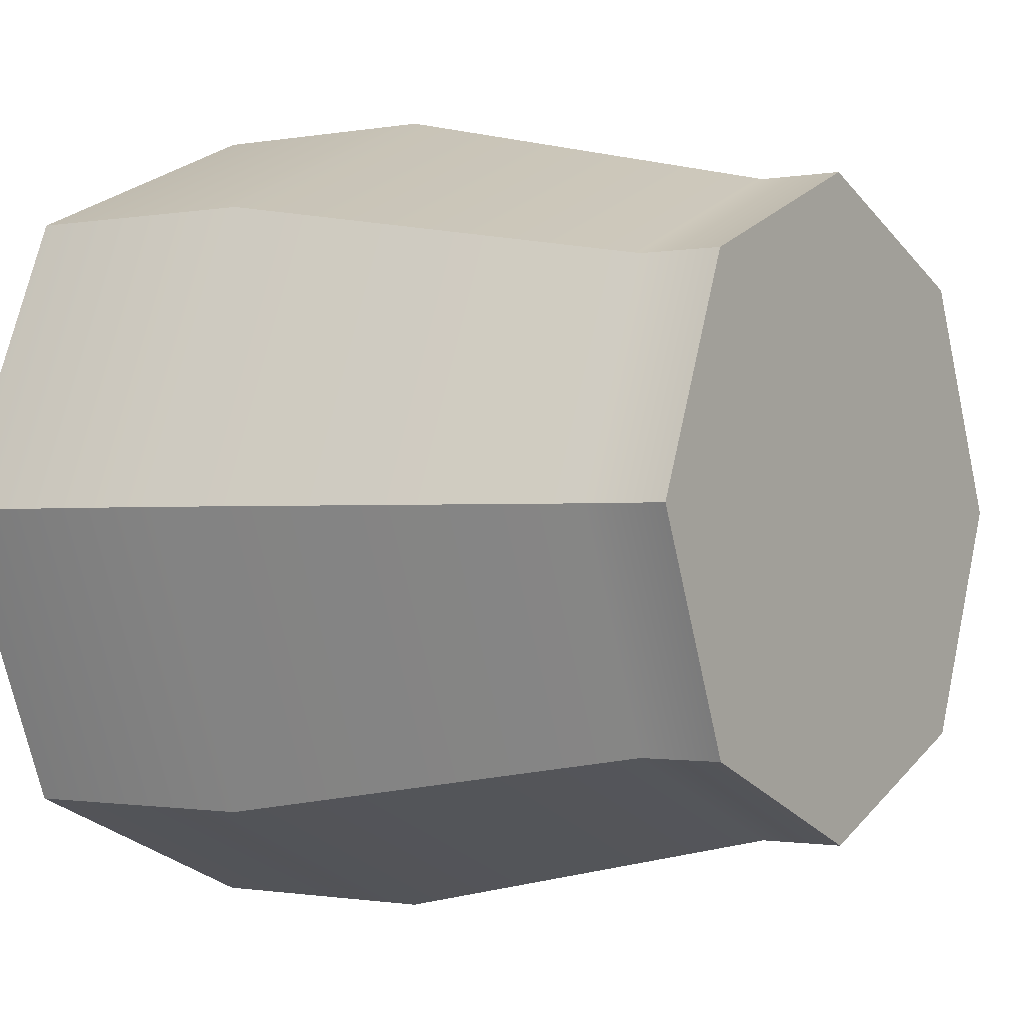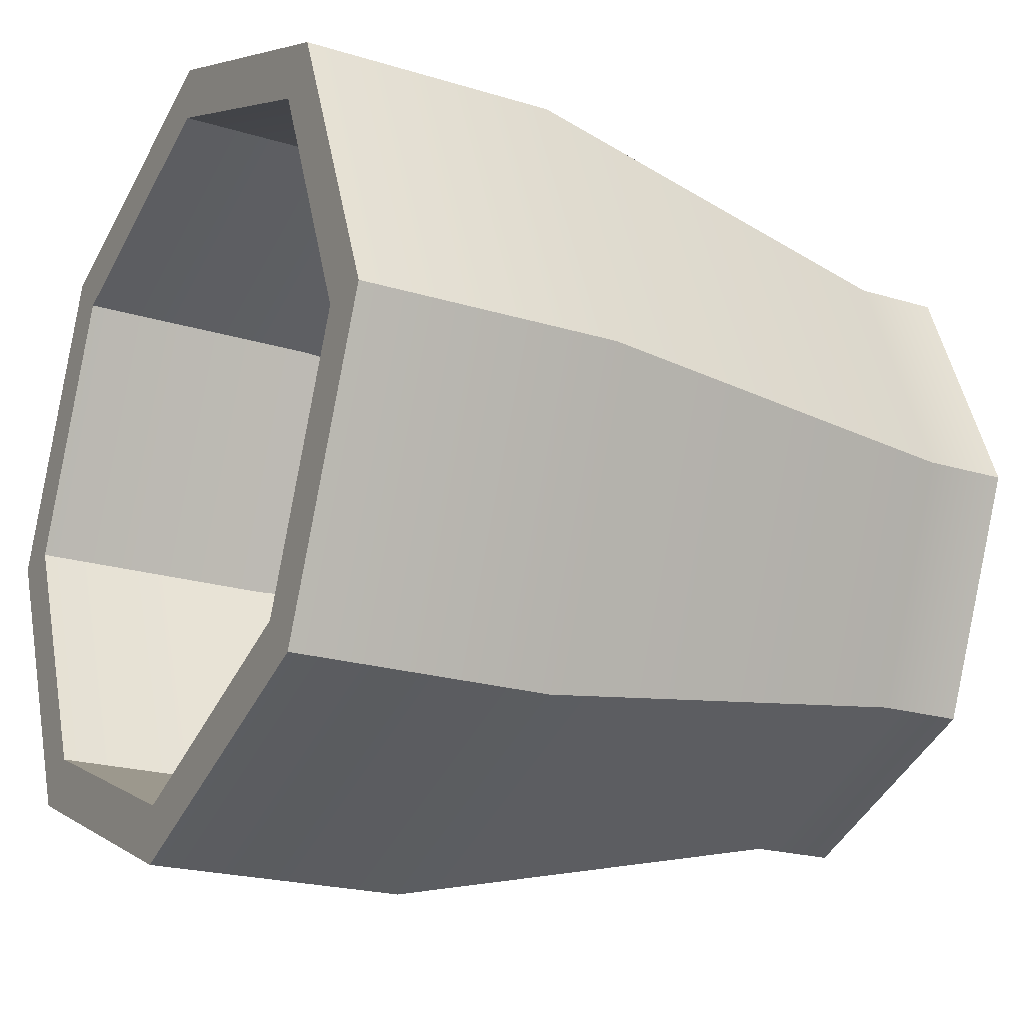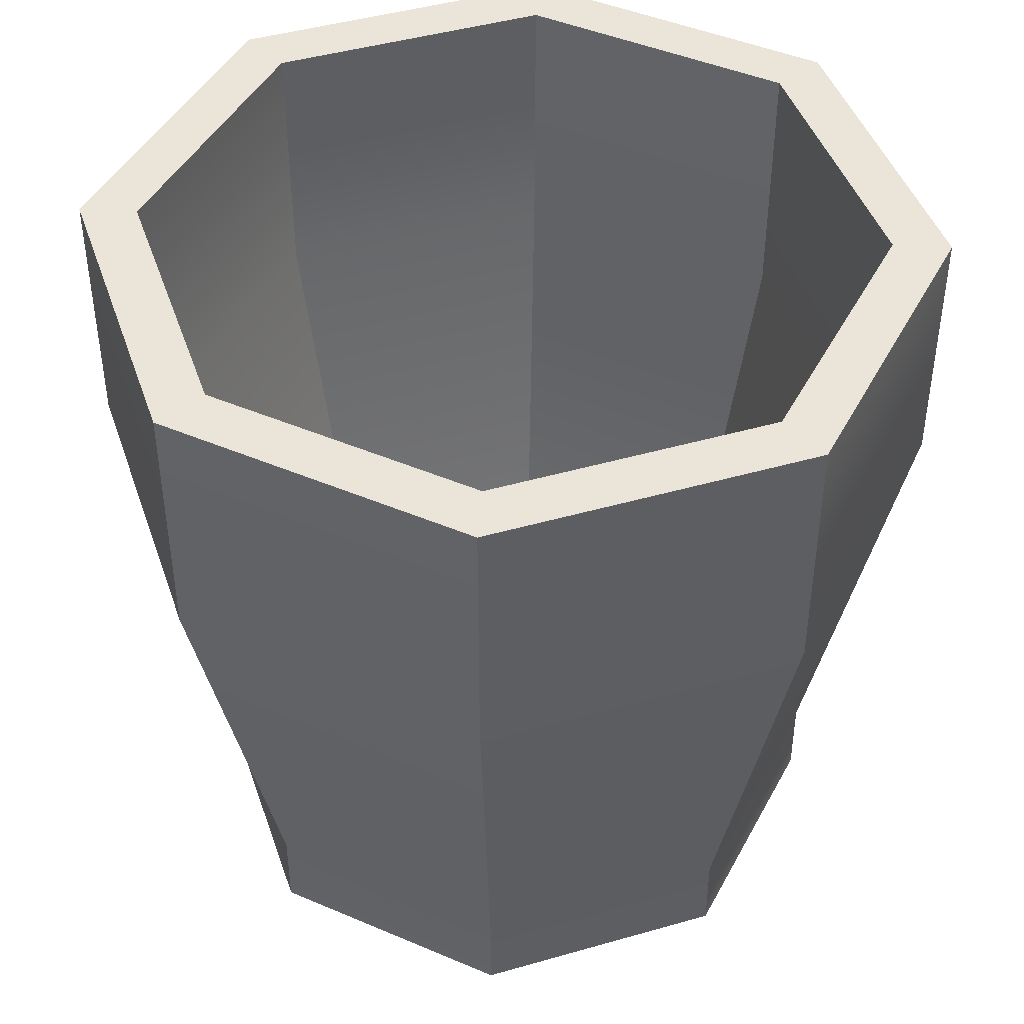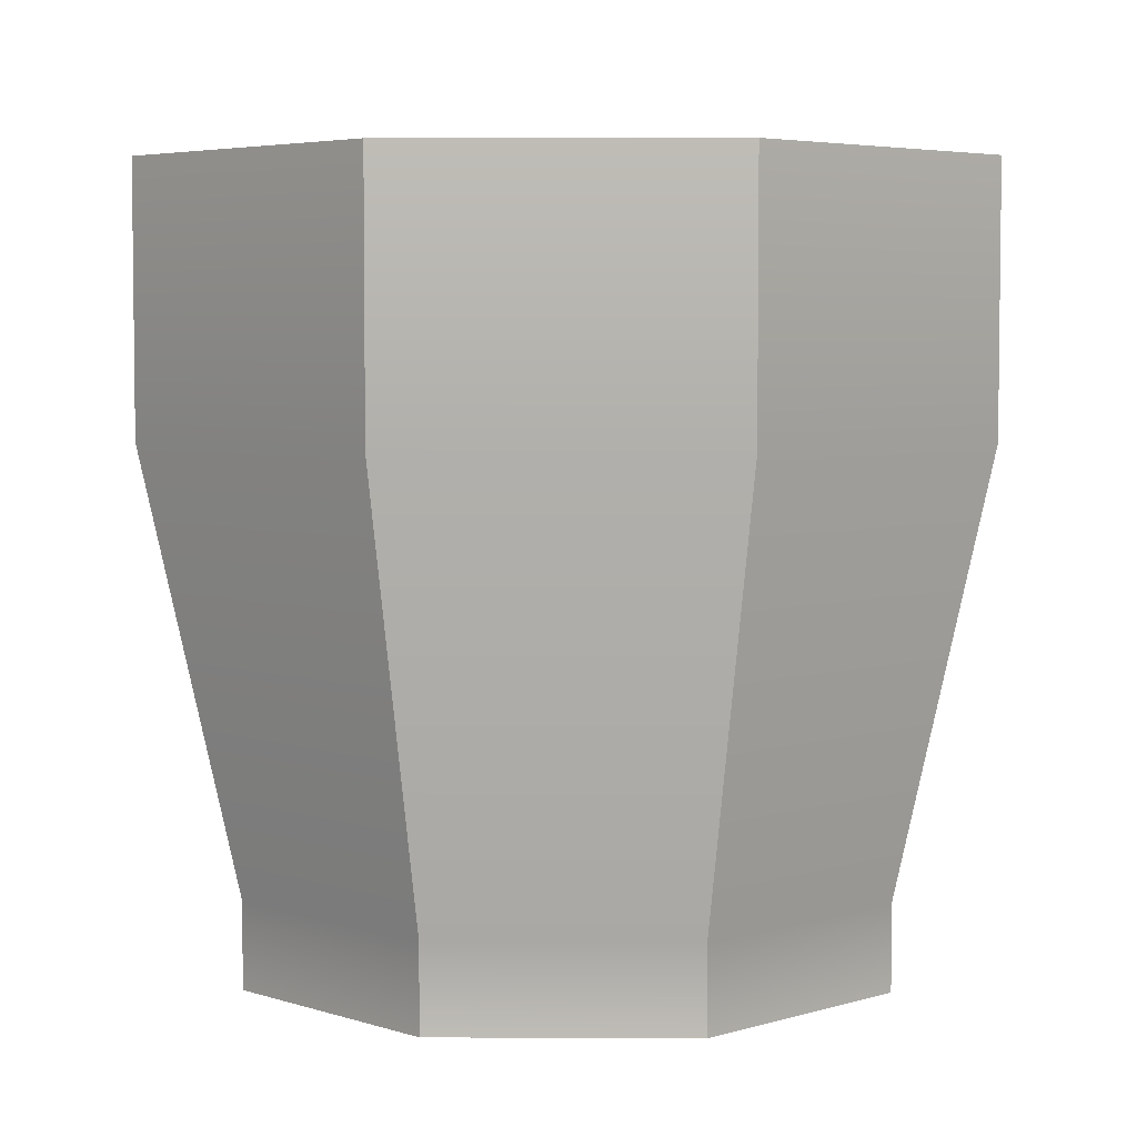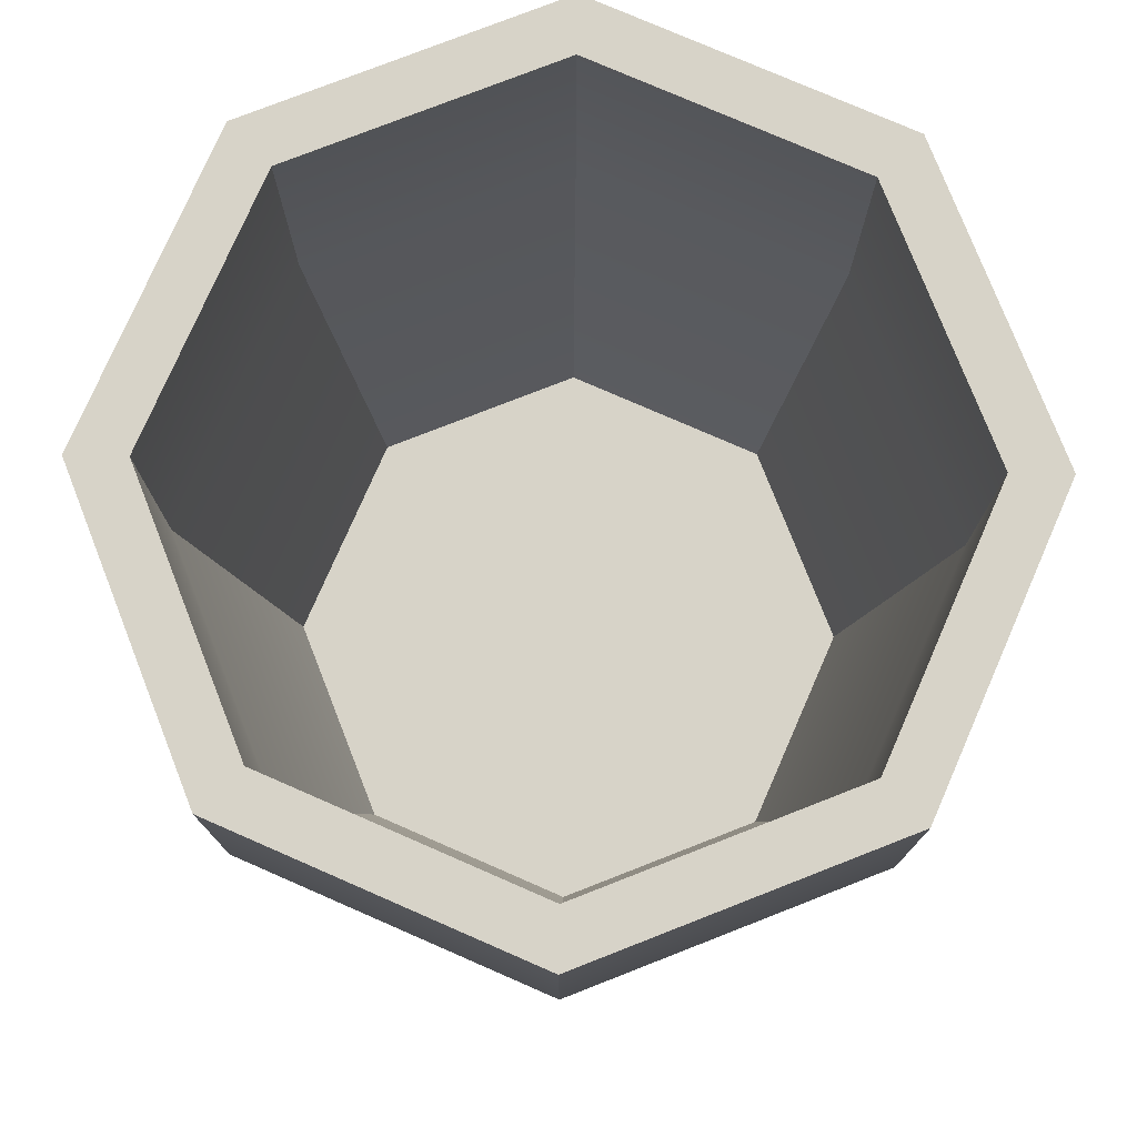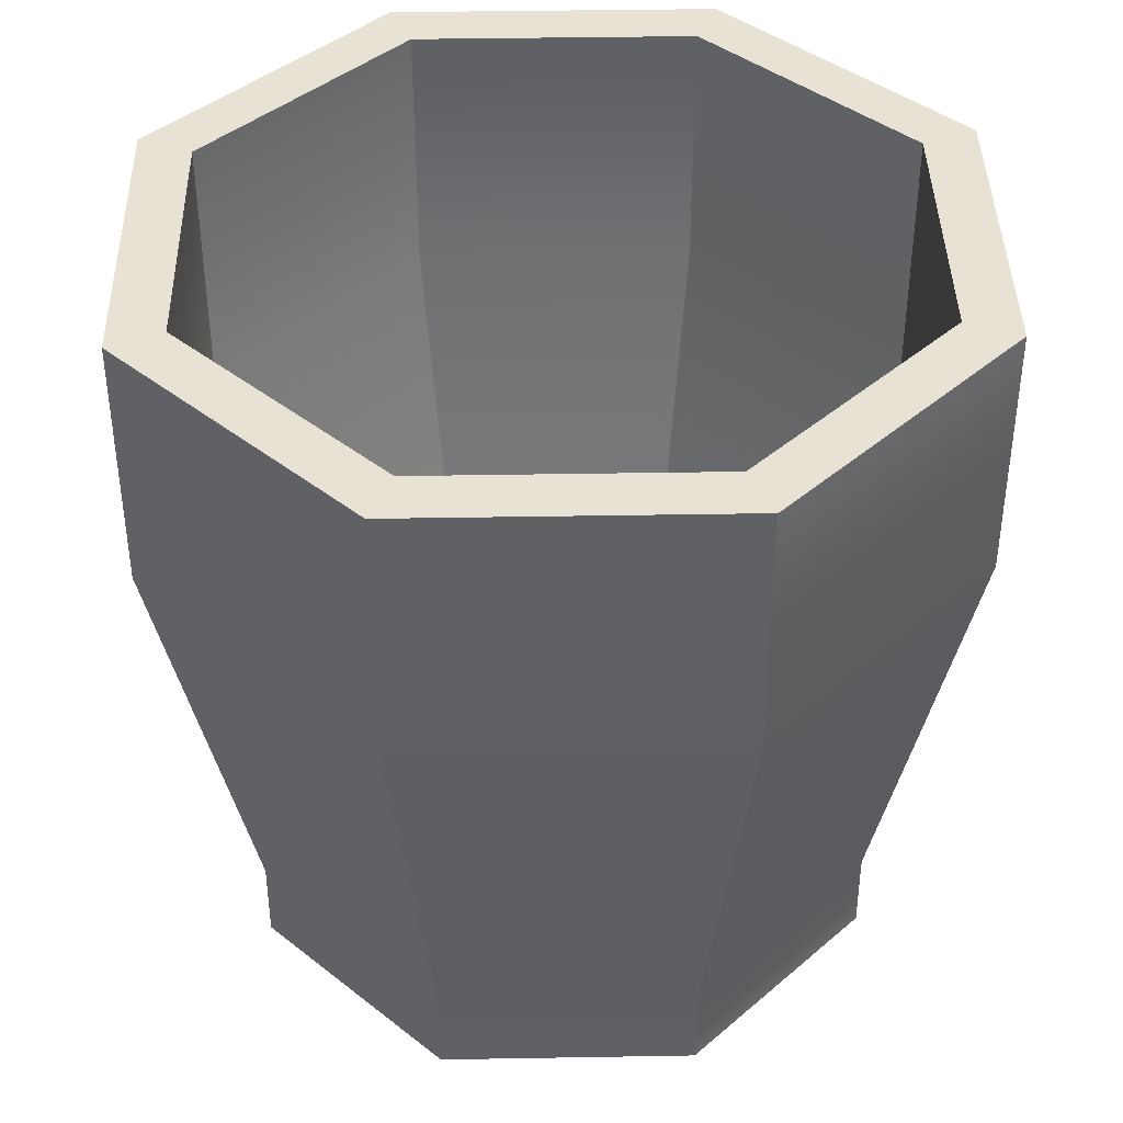
<metadata>
{"format":"obj","ext":"obj","renderer":"f3d","projection":"perspective","resolution":1024,"background":"white","views":[{"elev":-1.0,"azim":-55.6,"up":"+Z"},{"elev":-20.9,"azim":-119.1,"up":"+Z"},{"elev":44.6,"azim":4.0,"up":"+Y"},{"elev":4.7,"azim":-66.6,"up":"+Y"},{"elev":77.0,"azim":46.1,"up":"+Y"},{"elev":40.9,"azim":66.3,"up":"+Y"}]}
</metadata>
<code>
g default
v -3.389 0.00108 0.1716
v -3.454 0.00108 0.1449
v -3.518 0.00108 0.1716
v -3.545 0.00108 0.2361
v -3.518 0.00108 0.3006
v -3.454 0.00108 0.3273
v -3.389 0.00108 0.3006
v -3.362 0.00108 0.2361
v -3.379 0.00108 0.1617
v -3.454 0.00108 0.1308
v -3.528 0.00108 0.1617
v -3.559 0.00108 0.2361
v -3.528 0.00108 0.3106
v -3.454 0.00108 0.3414
v -3.379 0.00108 0.3106
v -3.348 0.00108 0.2361
v -3.379 0.02836 0.1617
v -3.454 0.02836 0.1308
v -3.528 0.02836 0.1617
v -3.559 0.02836 0.2361
v -3.528 0.02836 0.3106
v -3.454 0.02836 0.3414
v -3.379 0.02836 0.3106
v -3.348 0.02836 0.2361
v -3.389 0.02836 0.1716
v -3.454 0.02836 0.1449
v -3.518 0.02836 0.1716
v -3.545 0.02836 0.2361
v -3.518 0.02836 0.3006
v -3.454 0.02836 0.3273
v -3.389 0.02836 0.3006
v -3.362 0.02836 0.2361
v -3.454 0.00108 0.2361
v -3.454 0.02836 0.2361
v -3.357 0.1662 0.1399
v -3.454 0.1662 0.1
v -3.454 0.1662 0.1183
v -3.37 0.1662 0.1528
v -3.55 0.1662 0.1399
v -3.537 0.1662 0.1528
v -3.59 0.1662 0.2361
v -3.571 0.1662 0.2361
v -3.55 0.1662 0.3323
v -3.537 0.1662 0.3195
v -3.454 0.1662 0.3722
v -3.454 0.1662 0.354
v -3.357 0.1662 0.3323
v -3.37 0.1662 0.3195
v -3.318 0.1662 0.2361
v -3.336 0.1662 0.2361
v -3.357 0.2492 0.1399
v -3.454 0.2492 0.1
v -3.454 0.2492 0.1183
v -3.37 0.2492 0.1528
v -3.55 0.2492 0.1399
v -3.537 0.2492 0.1528
v -3.59 0.2492 0.2361
v -3.571 0.2492 0.2361
v -3.55 0.2492 0.3323
v -3.537 0.2492 0.3195
v -3.454 0.2492 0.3722
v -3.454 0.2492 0.354
v -3.357 0.2492 0.3323
v -3.37 0.2492 0.3195
v -3.318 0.2492 0.2361
v -3.336 0.2492 0.2361
g cup
f 1 2 10 9
f 2 3 11 10
f 3 4 12 11
f 4 5 13 12
f 5 6 14 13
f 6 7 15 14
f 7 8 16 15
f 8 1 9 16
f 9 10 18 17
f 10 11 19 18
f 11 12 20 19
f 12 13 21 20
f 13 14 22 21
f 14 15 23 22
f 15 16 24 23
f 16 9 17 24
f 51 52 53 54
f 52 55 56 53
f 55 57 58 56
f 57 59 60 58
f 59 61 62 60
f 61 63 64 62
f 63 65 66 64
f 65 51 54 66
f 2 1 33
f 3 2 33
f 4 3 33
f 5 4 33
f 6 5 33
f 7 6 33
f 8 7 33
f 1 8 33
f 25 26 34
f 26 27 34
f 27 28 34
f 28 29 34
f 29 30 34
f 30 31 34
f 31 32 34
f 32 25 34
f 17 18 36 35
f 26 25 38 37
f 18 19 39 36
f 27 26 37 40
f 19 20 41 39
f 28 27 40 42
f 20 21 43 41
f 29 28 42 44
f 21 22 45 43
f 30 29 44 46
f 22 23 47 45
f 31 30 46 48
f 23 24 49 47
f 32 31 48 50
f 24 17 35 49
f 25 32 50 38
f 35 36 52 51
f 37 38 54 53
f 36 39 55 52
f 40 37 53 56
f 39 41 57 55
f 42 40 56 58
f 41 43 59 57
f 44 42 58 60
f 43 45 61 59
f 46 44 60 62
f 45 47 63 61
f 48 46 62 64
f 47 49 65 63
f 50 48 64 66
f 49 35 51 65
f 38 50 66 54

</code>
